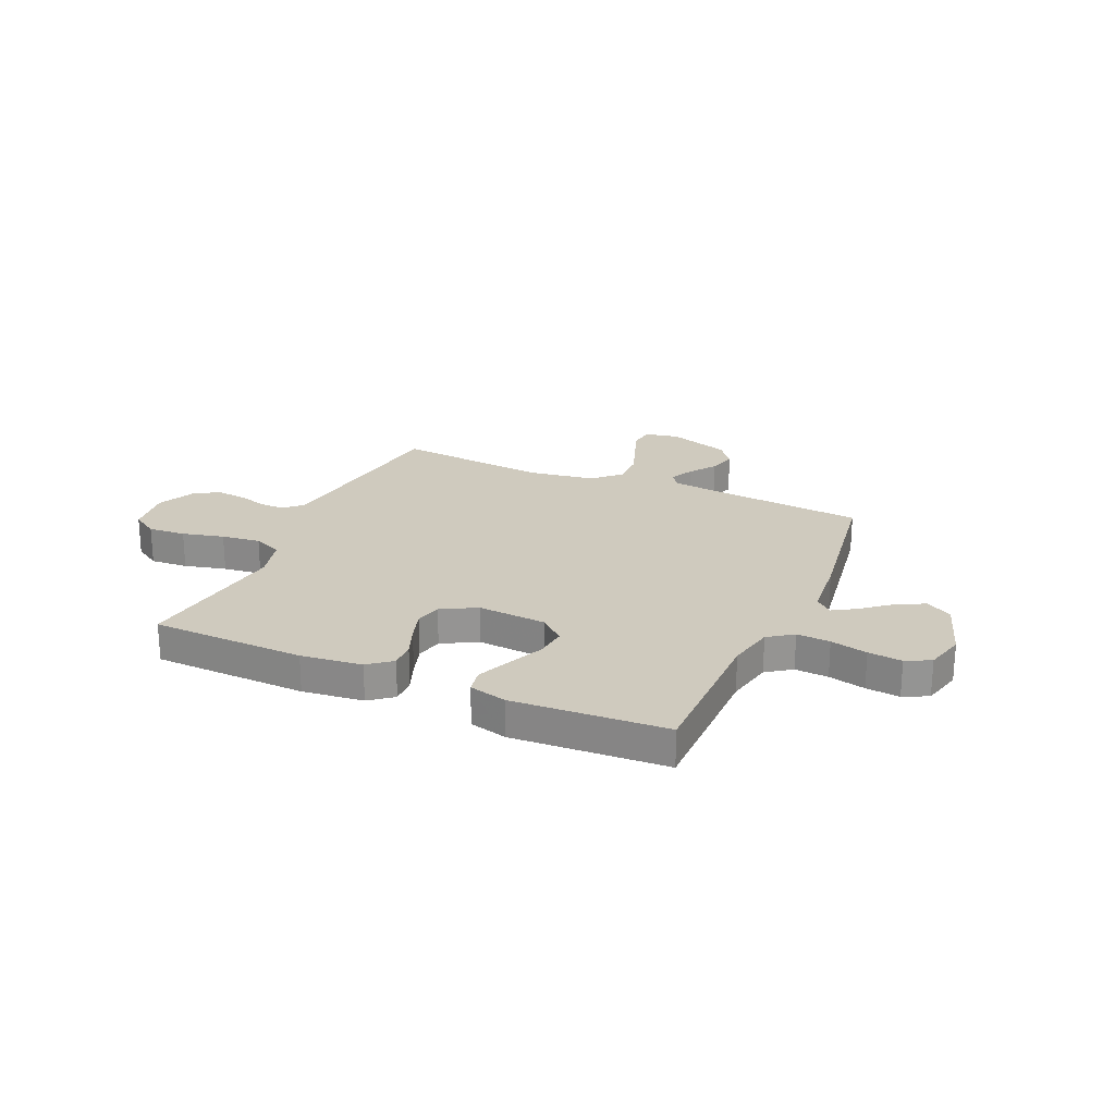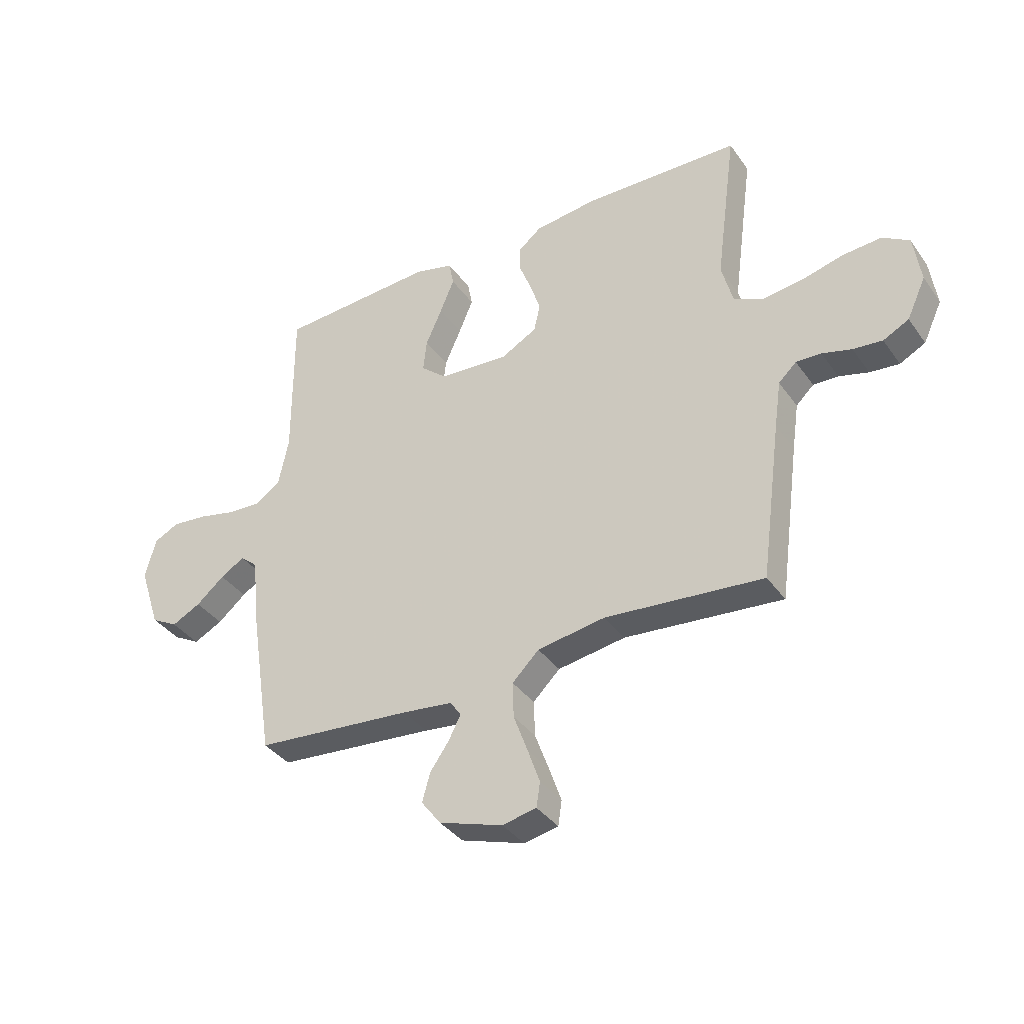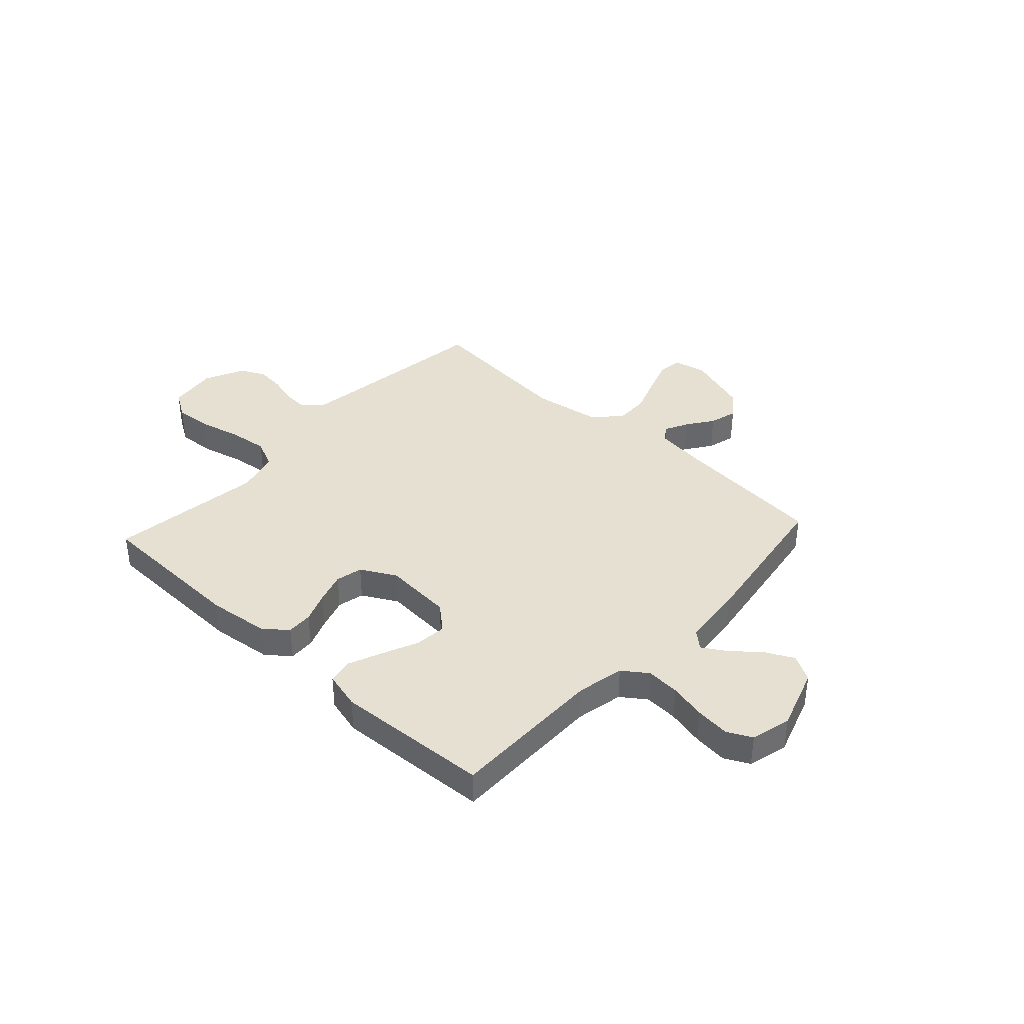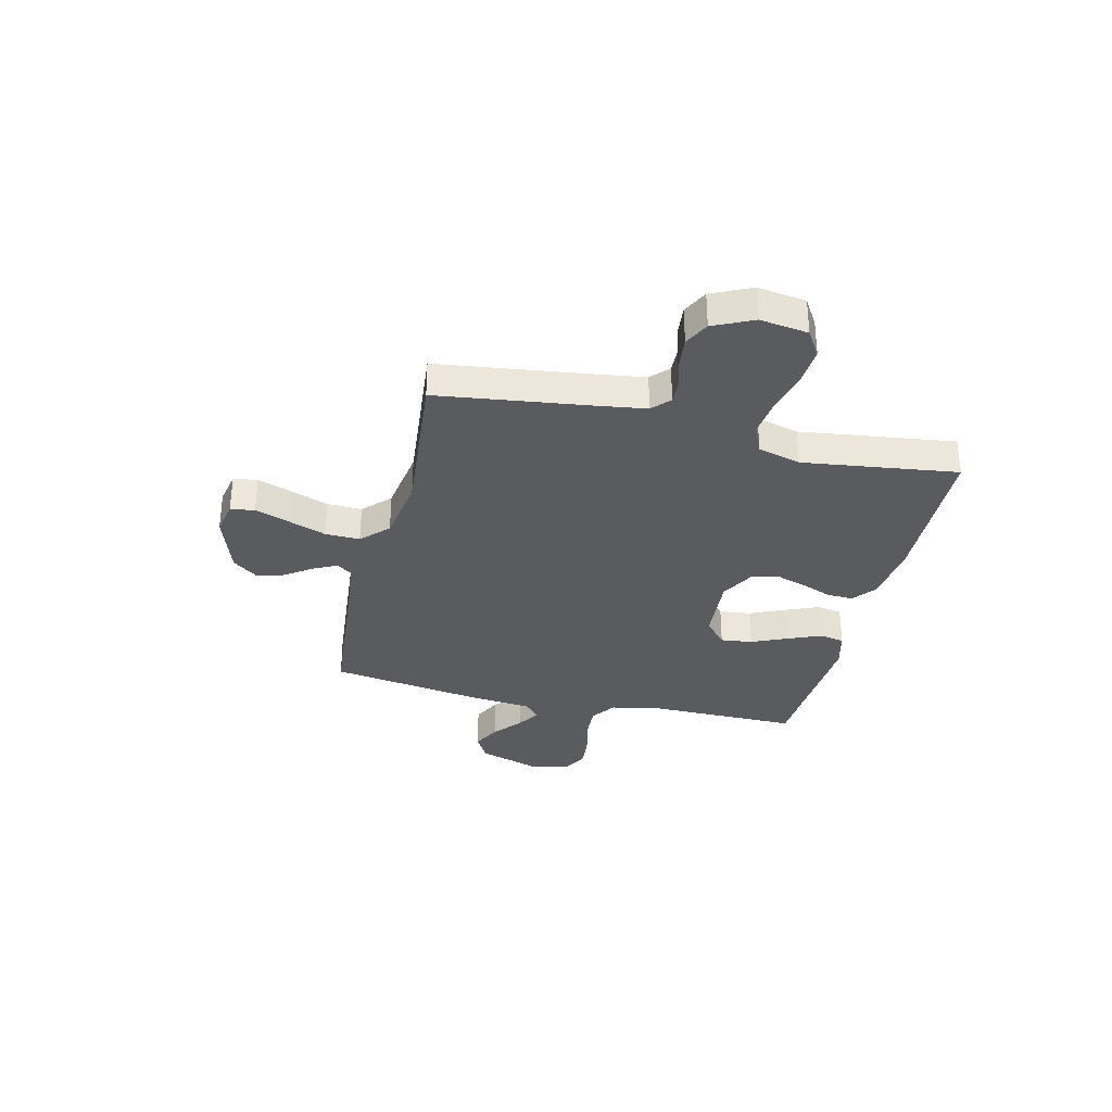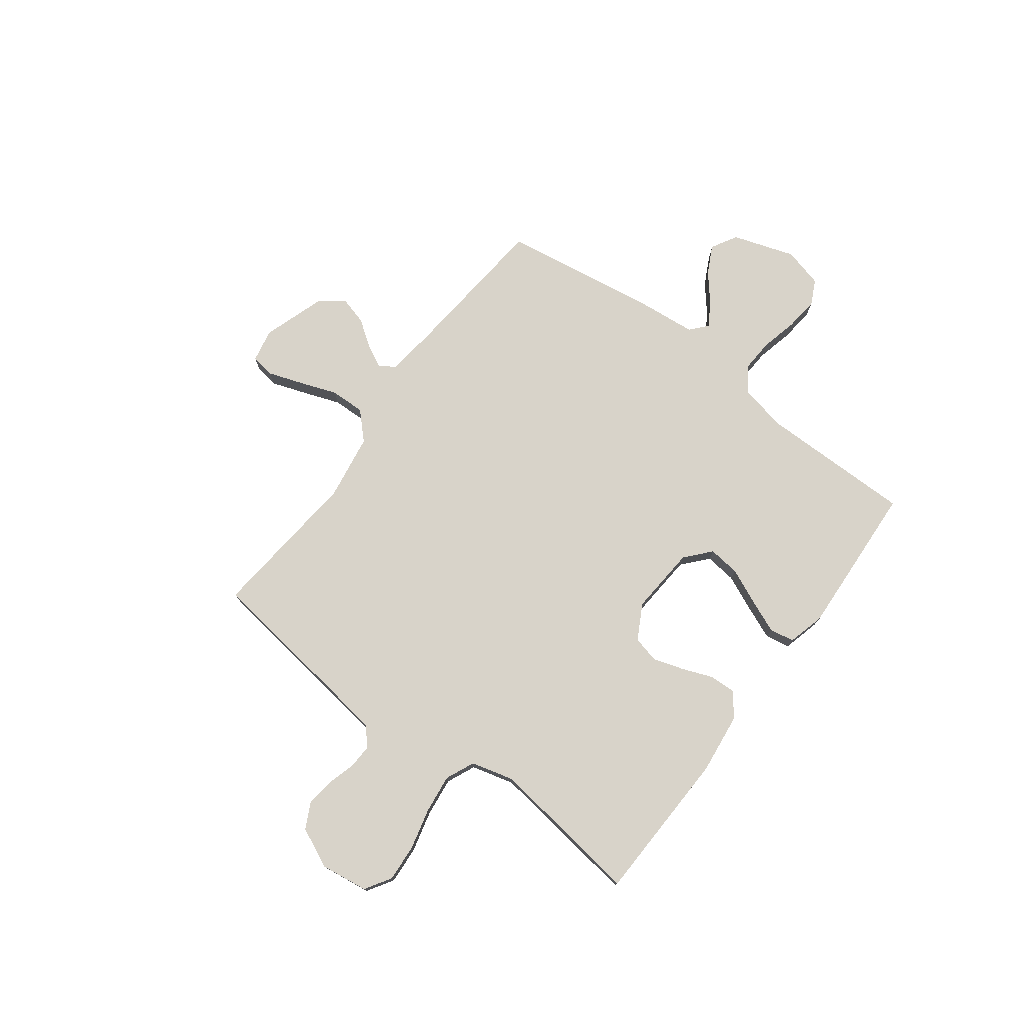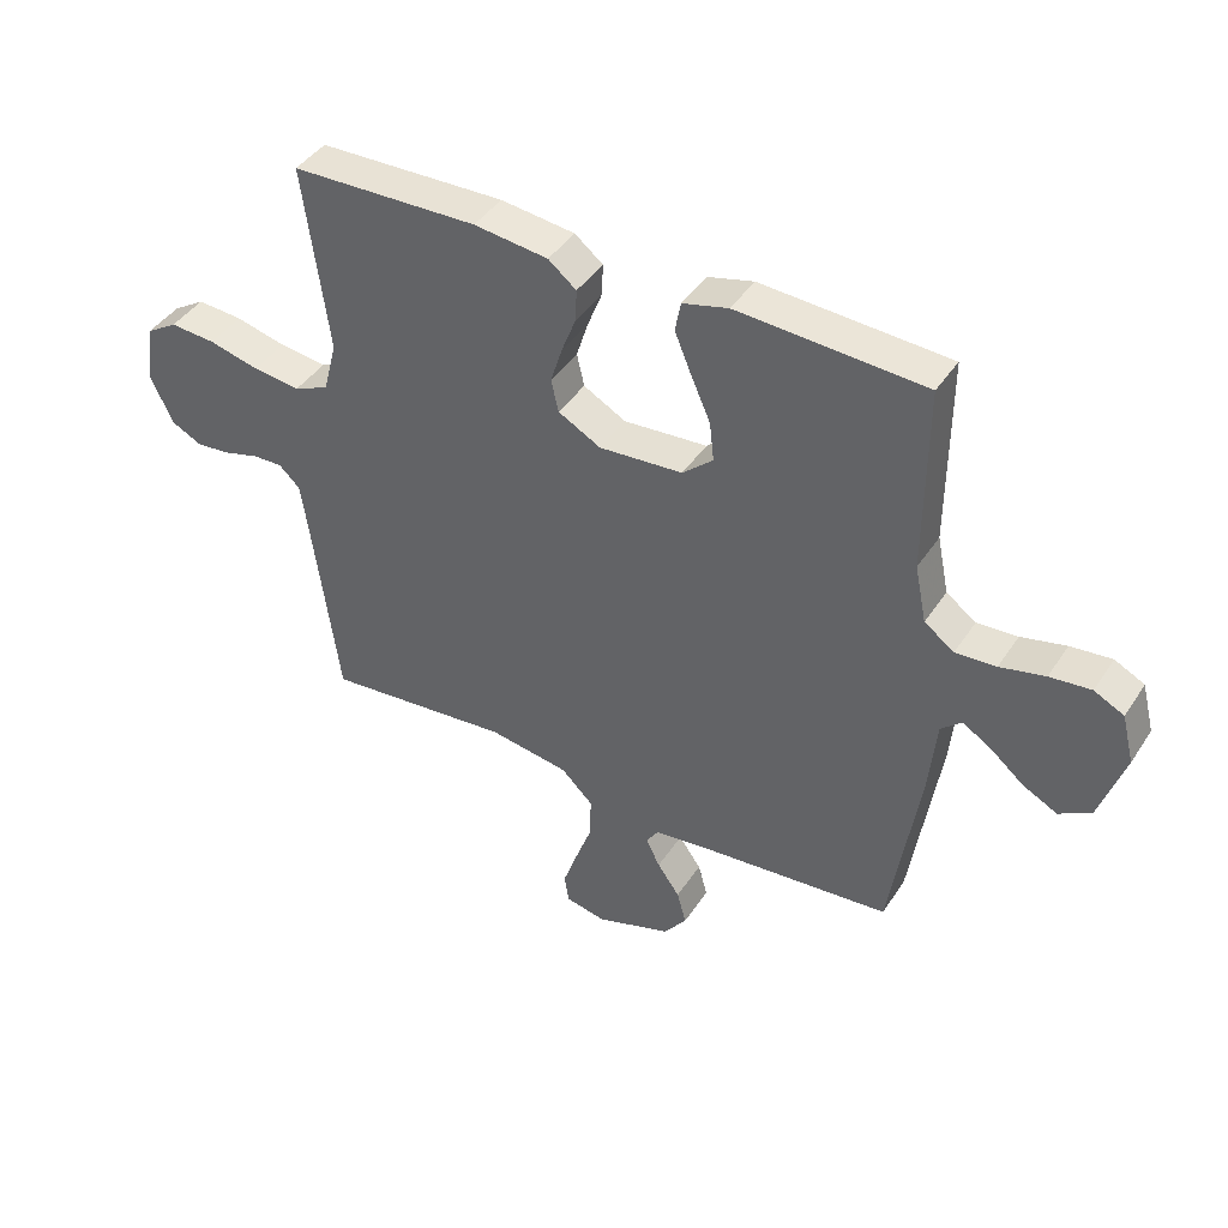
<metadata>
{"format":"obj","ext":"obj","renderer":"f3d","projection":"perspective","resolution":1024,"background":"white","views":[{"elev":23.2,"azim":23.9,"up":"+Y"},{"elev":-37.2,"azim":-148.8,"up":"+Z"},{"elev":38.4,"azim":42.6,"up":"+Y"},{"elev":-32.9,"azim":-103.5,"up":"+Y"},{"elev":75.8,"azim":-53.1,"up":"+Y"},{"elev":42.4,"azim":30.8,"up":"+Z"}]}
</metadata>
<code>
v -0.5 0.07 0.5
v -0.2 0.07 0.509
v -0.081 0.07 0.495
v -0.036 0.07 0.459
v -0.038 0.07 0.408
v -0.061 0.07 0.349
v -0.08 0.07 0.289
v -0.068 0.07 0.237
v 0 0.07 0.2
v 0.134 0.07 0.21
v 0.183 0.07 0.253
v 0.176 0.07 0.315
v 0.145 0.07 0.385
v 0.118 0.07 0.45
v 0.127 0.07 0.498
v 0.2 0.07 0.517
v 0.5 0.07 0.5
v 0.499 0.07 0.2
v 0.518 0.07 0.108
v 0.566 0.07 0.074
v 0.631 0.07 0.078
v 0.703 0.07 0.095
v 0.769 0.07 0.102
v 0.817 0.07 0.078
v 0.837 0.07 0
v 0.797 0.07 -0.121
v 0.746 0.07 -0.15
v 0.691 0.07 -0.122
v 0.637 0.07 -0.077
v 0.591 0.07 -0.049
v 0.558 0.07 -0.078
v 0.546 0.07 -0.2
v 0.5 0.07 -0.5
v 0.2 0.07 -0.528
v 0.104 0.07 -0.54
v 0.084 0.07 -0.57
v 0.107 0.07 -0.615
v 0.143 0.07 -0.666
v 0.158 0.07 -0.72
v 0.121 0.07 -0.769
v 0 0.07 -0.809
v -0.065 0.07 -0.796
v -0.072 0.07 -0.749
v -0.049 0.07 -0.683
v -0.022 0.07 -0.609
v -0.02 0.07 -0.541
v -0.071 0.07 -0.491
v -0.2 0.07 -0.471
v -0.5 0.07 -0.5
v -0.54 0.07 -0.2
v -0.553 0.07 -0.11
v -0.587 0.07 -0.078
v -0.635 0.07 -0.08
v -0.691 0.07 -0.096
v -0.747 0.07 -0.102
v -0.796 0.07 -0.077
v -0.832 0.07 0
v -0.819 0.07 0.094
v -0.768 0.07 0.126
v -0.695 0.07 0.121
v -0.614 0.07 0.101
v -0.538 0.07 0.092
v -0.482 0.07 0.117
v -0.46 0.07 0.2
v -0.5 0 0.5
v -0.2 0 0.509
v -0.081 0 0.495
v -0.036 0 0.459
v -0.038 0 0.408
v -0.061 0 0.349
v -0.08 0 0.289
v -0.068 0 0.237
v 0 0 0.2
v 0.134 0 0.21
v 0.183 0 0.253
v 0.176 0 0.315
v 0.145 0 0.385
v 0.118 0 0.45
v 0.127 0 0.498
v 0.2 0 0.517
v 0.5 0 0.5
v 0.499 0 0.2
v 0.518 0 0.108
v 0.566 0 0.074
v 0.631 0 0.078
v 0.703 0 0.095
v 0.769 0 0.102
v 0.817 0 0.078
v 0.837 0 0
v 0.797 0 -0.121
v 0.746 0 -0.15
v 0.691 0 -0.122
v 0.637 0 -0.077
v 0.591 0 -0.049
v 0.558 0 -0.078
v 0.546 0 -0.2
v 0.5 0 -0.5
v 0.2 0 -0.528
v 0.104 0 -0.54
v 0.084 0 -0.57
v 0.107 0 -0.615
v 0.143 0 -0.666
v 0.158 0 -0.72
v 0.121 0 -0.769
v 0 0 -0.809
v -0.065 0 -0.796
v -0.072 0 -0.749
v -0.049 0 -0.683
v -0.022 0 -0.609
v -0.02 0 -0.541
v -0.071 0 -0.491
v -0.2 0 -0.471
v -0.5 0 -0.5
v -0.54 0 -0.2
v -0.553 0 -0.11
v -0.587 0 -0.078
v -0.635 0 -0.08
v -0.691 0 -0.096
v -0.747 0 -0.102
v -0.796 0 -0.077
v -0.832 0 0
v -0.819 0 0.094
v -0.768 0 0.126
v -0.695 0 0.121
v -0.614 0 0.101
v -0.538 0 0.092
v -0.482 0 0.117
v -0.46 0 0.2
f 58 59 60 61
f 58 61 62
f 57 58 62
f 56 57 62
f 53 54 55 56
f 52 53 56 62
f 51 52 62 63
f 48 49 50
f 47 48 50 51
f 42 43 44 45
f 40 41 42 45
f 40 45 46
f 37 38 39 40
f 36 37 40 46
f 35 36 46 47
f 31 32 33 34
f 31 34 35 47
f 26 27 28 29
f 26 29 30
f 25 26 30
f 24 25 30
f 21 22 23 24
f 20 21 24 30
f 19 20 30 31
f 15 16 17 18
f 15 18 19
f 12 13 14 15
f 12 15 19 31
f 3 4 5 6
f 3 6 7
f 64 1 2 3
f 63 64 3 7
f 11 12 31
f 10 11 31 47
f 9 10 47 51
f 51 63 7 8
f 8 9 51
f 125 124 123 122
f 126 125 122
f 126 122 121
f 126 121 120
f 120 119 118 117
f 126 120 117 116
f 127 126 116 115
f 114 113 112
f 115 114 112 111
f 109 108 107 106
f 109 106 105 104
f 110 109 104
f 104 103 102 101
f 110 104 101 100
f 111 110 100 99
f 98 97 96 95
f 111 99 98 95
f 93 92 91 90
f 94 93 90
f 94 90 89
f 94 89 88
f 88 87 86 85
f 94 88 85 84
f 95 94 84 83
f 82 81 80 79
f 83 82 79
f 79 78 77 76
f 95 83 79 76
f 70 69 68 67
f 71 70 67
f 67 66 65 128
f 71 67 128 127
f 95 76 75
f 111 95 75 74
f 115 111 74 73
f 72 71 127 115
f 115 73 72
f 1 65 66 2
f 2 66 67 3
f 3 67 68 4
f 4 68 69 5
f 5 69 70 6
f 6 70 71 7
f 7 71 72 8
f 8 72 73 9
f 9 73 74 10
f 10 74 75 11
f 11 75 76 12
f 12 76 77 13
f 13 77 78 14
f 14 78 79 15
f 15 79 80 16
f 16 80 81 17
f 17 81 82 18
f 18 82 83 19
f 19 83 84 20
f 20 84 85 21
f 21 85 86 22
f 22 86 87 23
f 23 87 88 24
f 24 88 89 25
f 25 89 90 26
f 26 90 91 27
f 27 91 92 28
f 28 92 93 29
f 29 93 94 30
f 30 94 95 31
f 31 95 96 32
f 32 96 97 33
f 33 97 98 34
f 34 98 99 35
f 35 99 100 36
f 36 100 101 37
f 37 101 102 38
f 38 102 103 39
f 39 103 104 40
f 40 104 105 41
f 41 105 106 42
f 42 106 107 43
f 43 107 108 44
f 44 108 109 45
f 45 109 110 46
f 46 110 111 47
f 47 111 112 48
f 48 112 113 49
f 49 113 114 50
f 50 114 115 51
f 51 115 116 52
f 52 116 117 53
f 53 117 118 54
f 54 118 119 55
f 55 119 120 56
f 56 120 121 57
f 57 121 122 58
f 58 122 123 59
f 59 123 124 60
f 60 124 125 61
f 61 125 126 62
f 62 126 127 63
f 63 127 128 64
f 64 128 65 1

</code>
